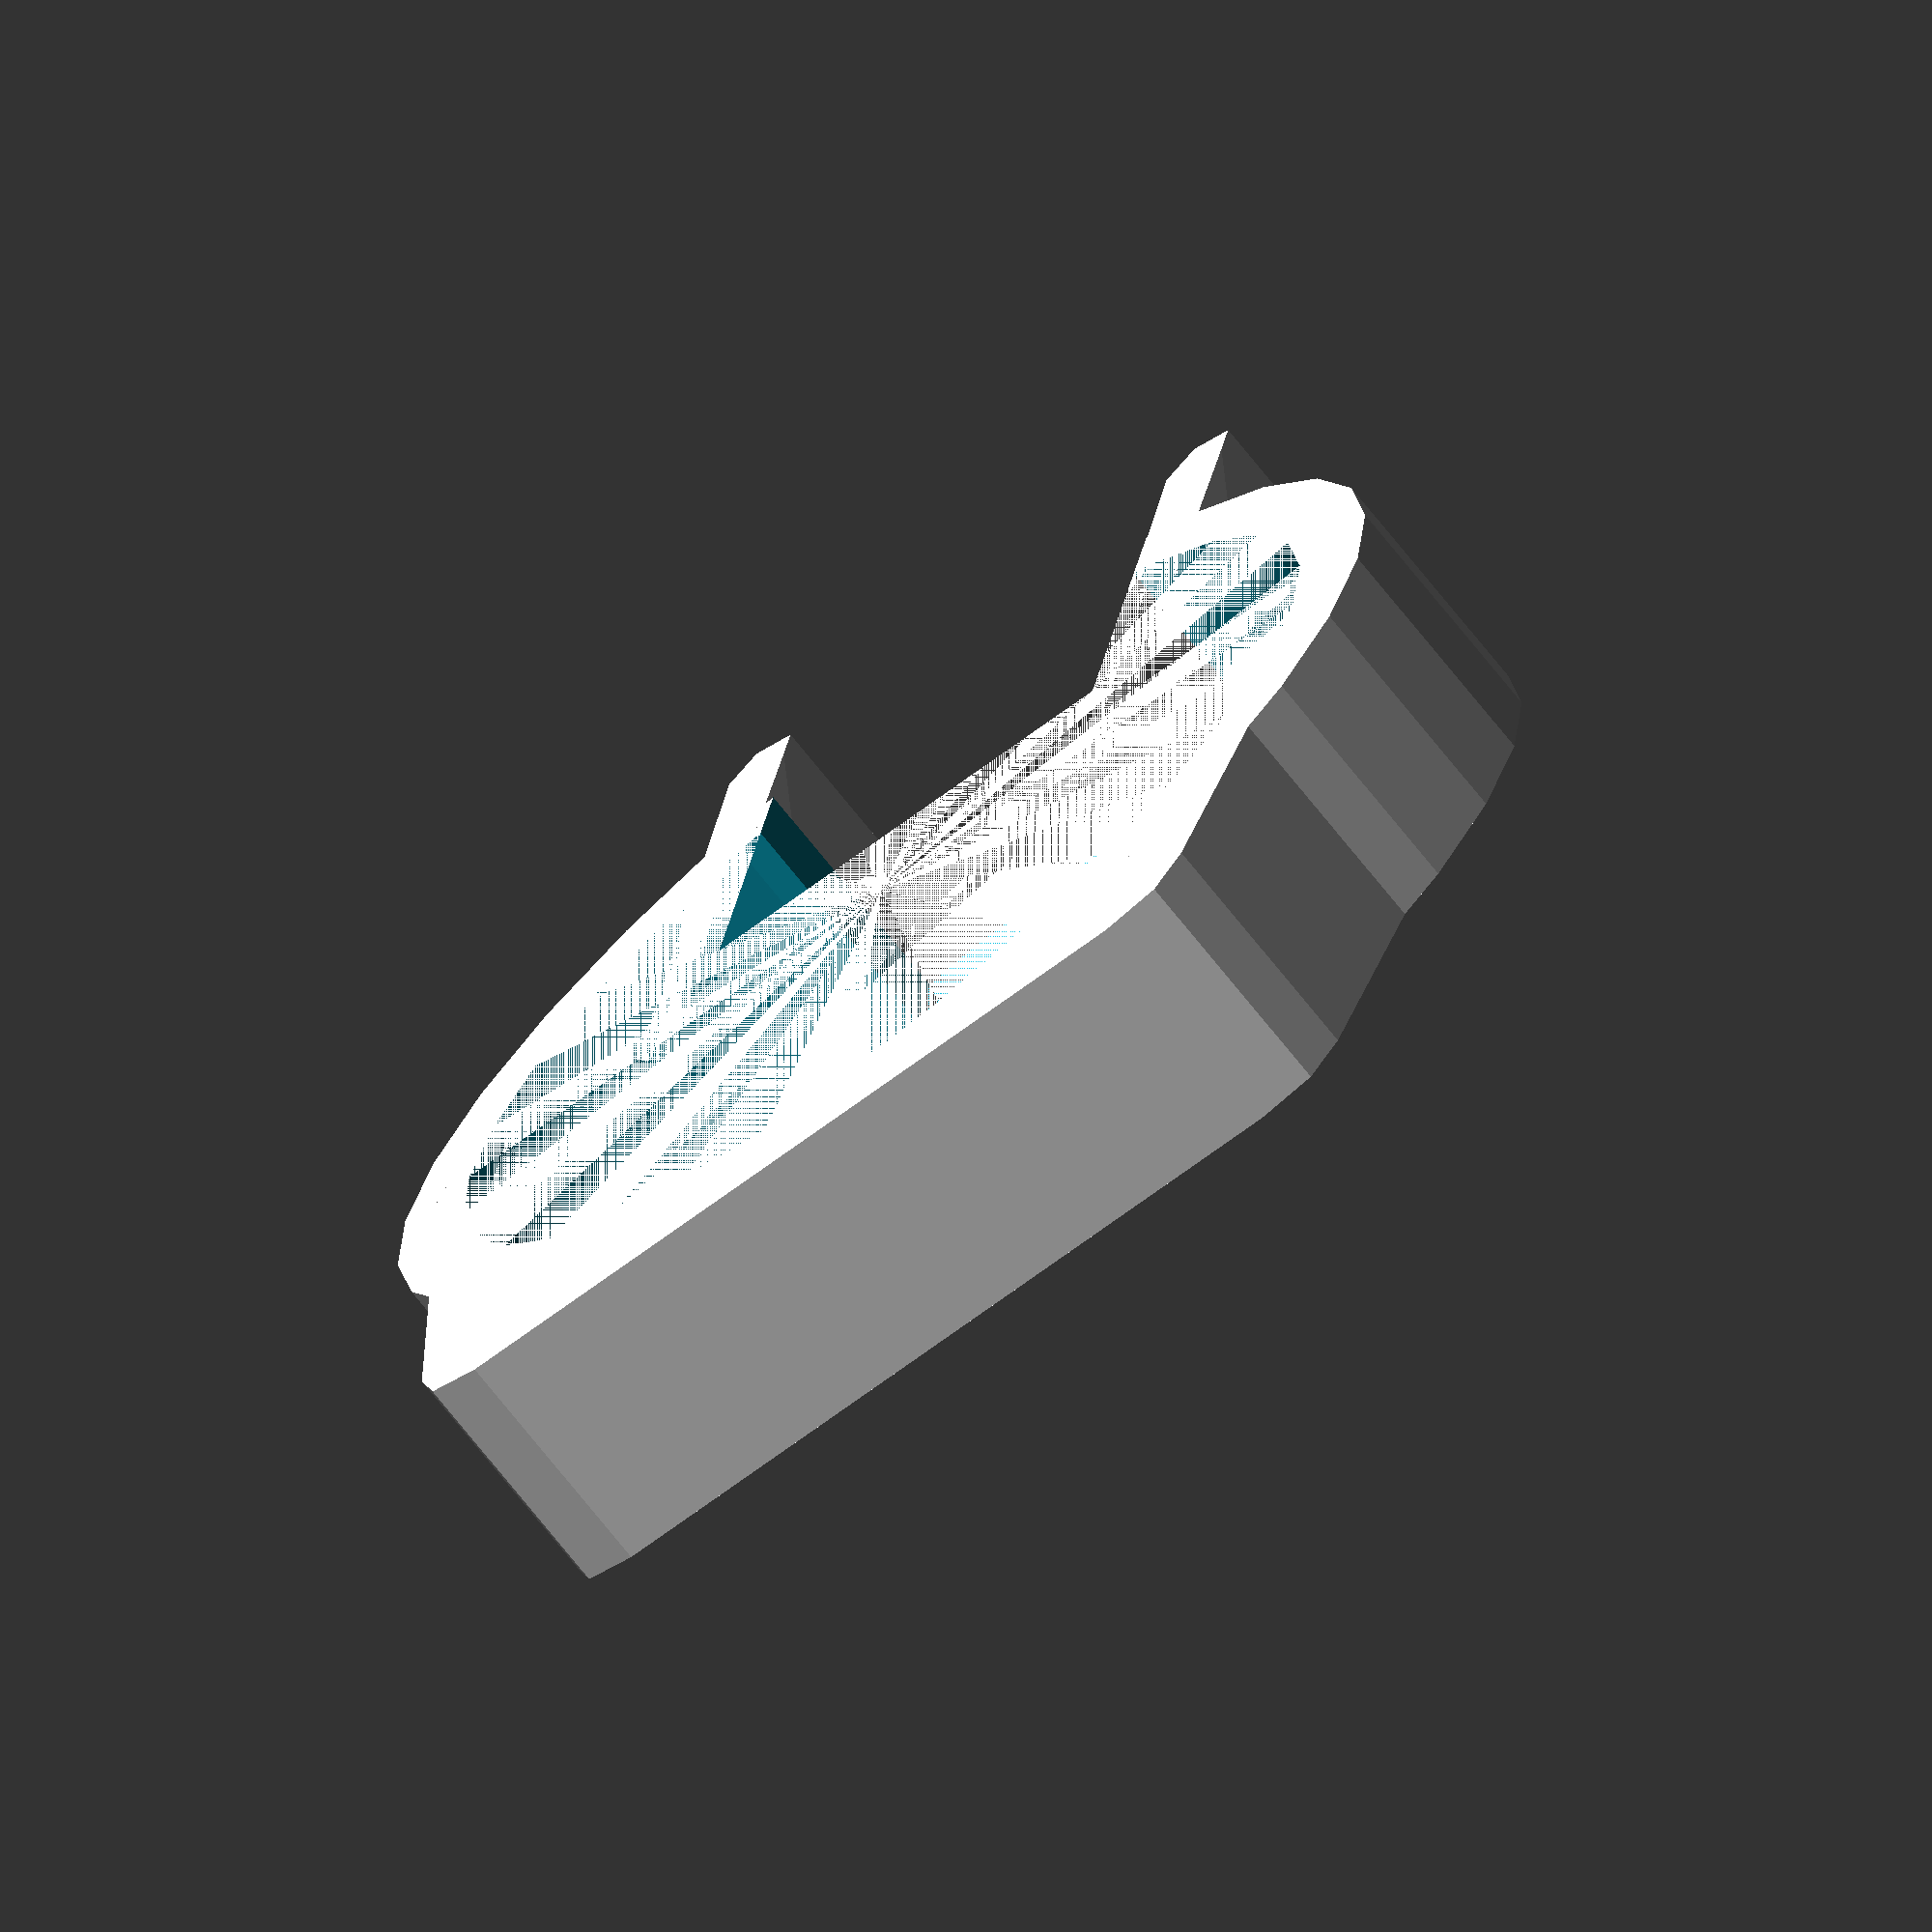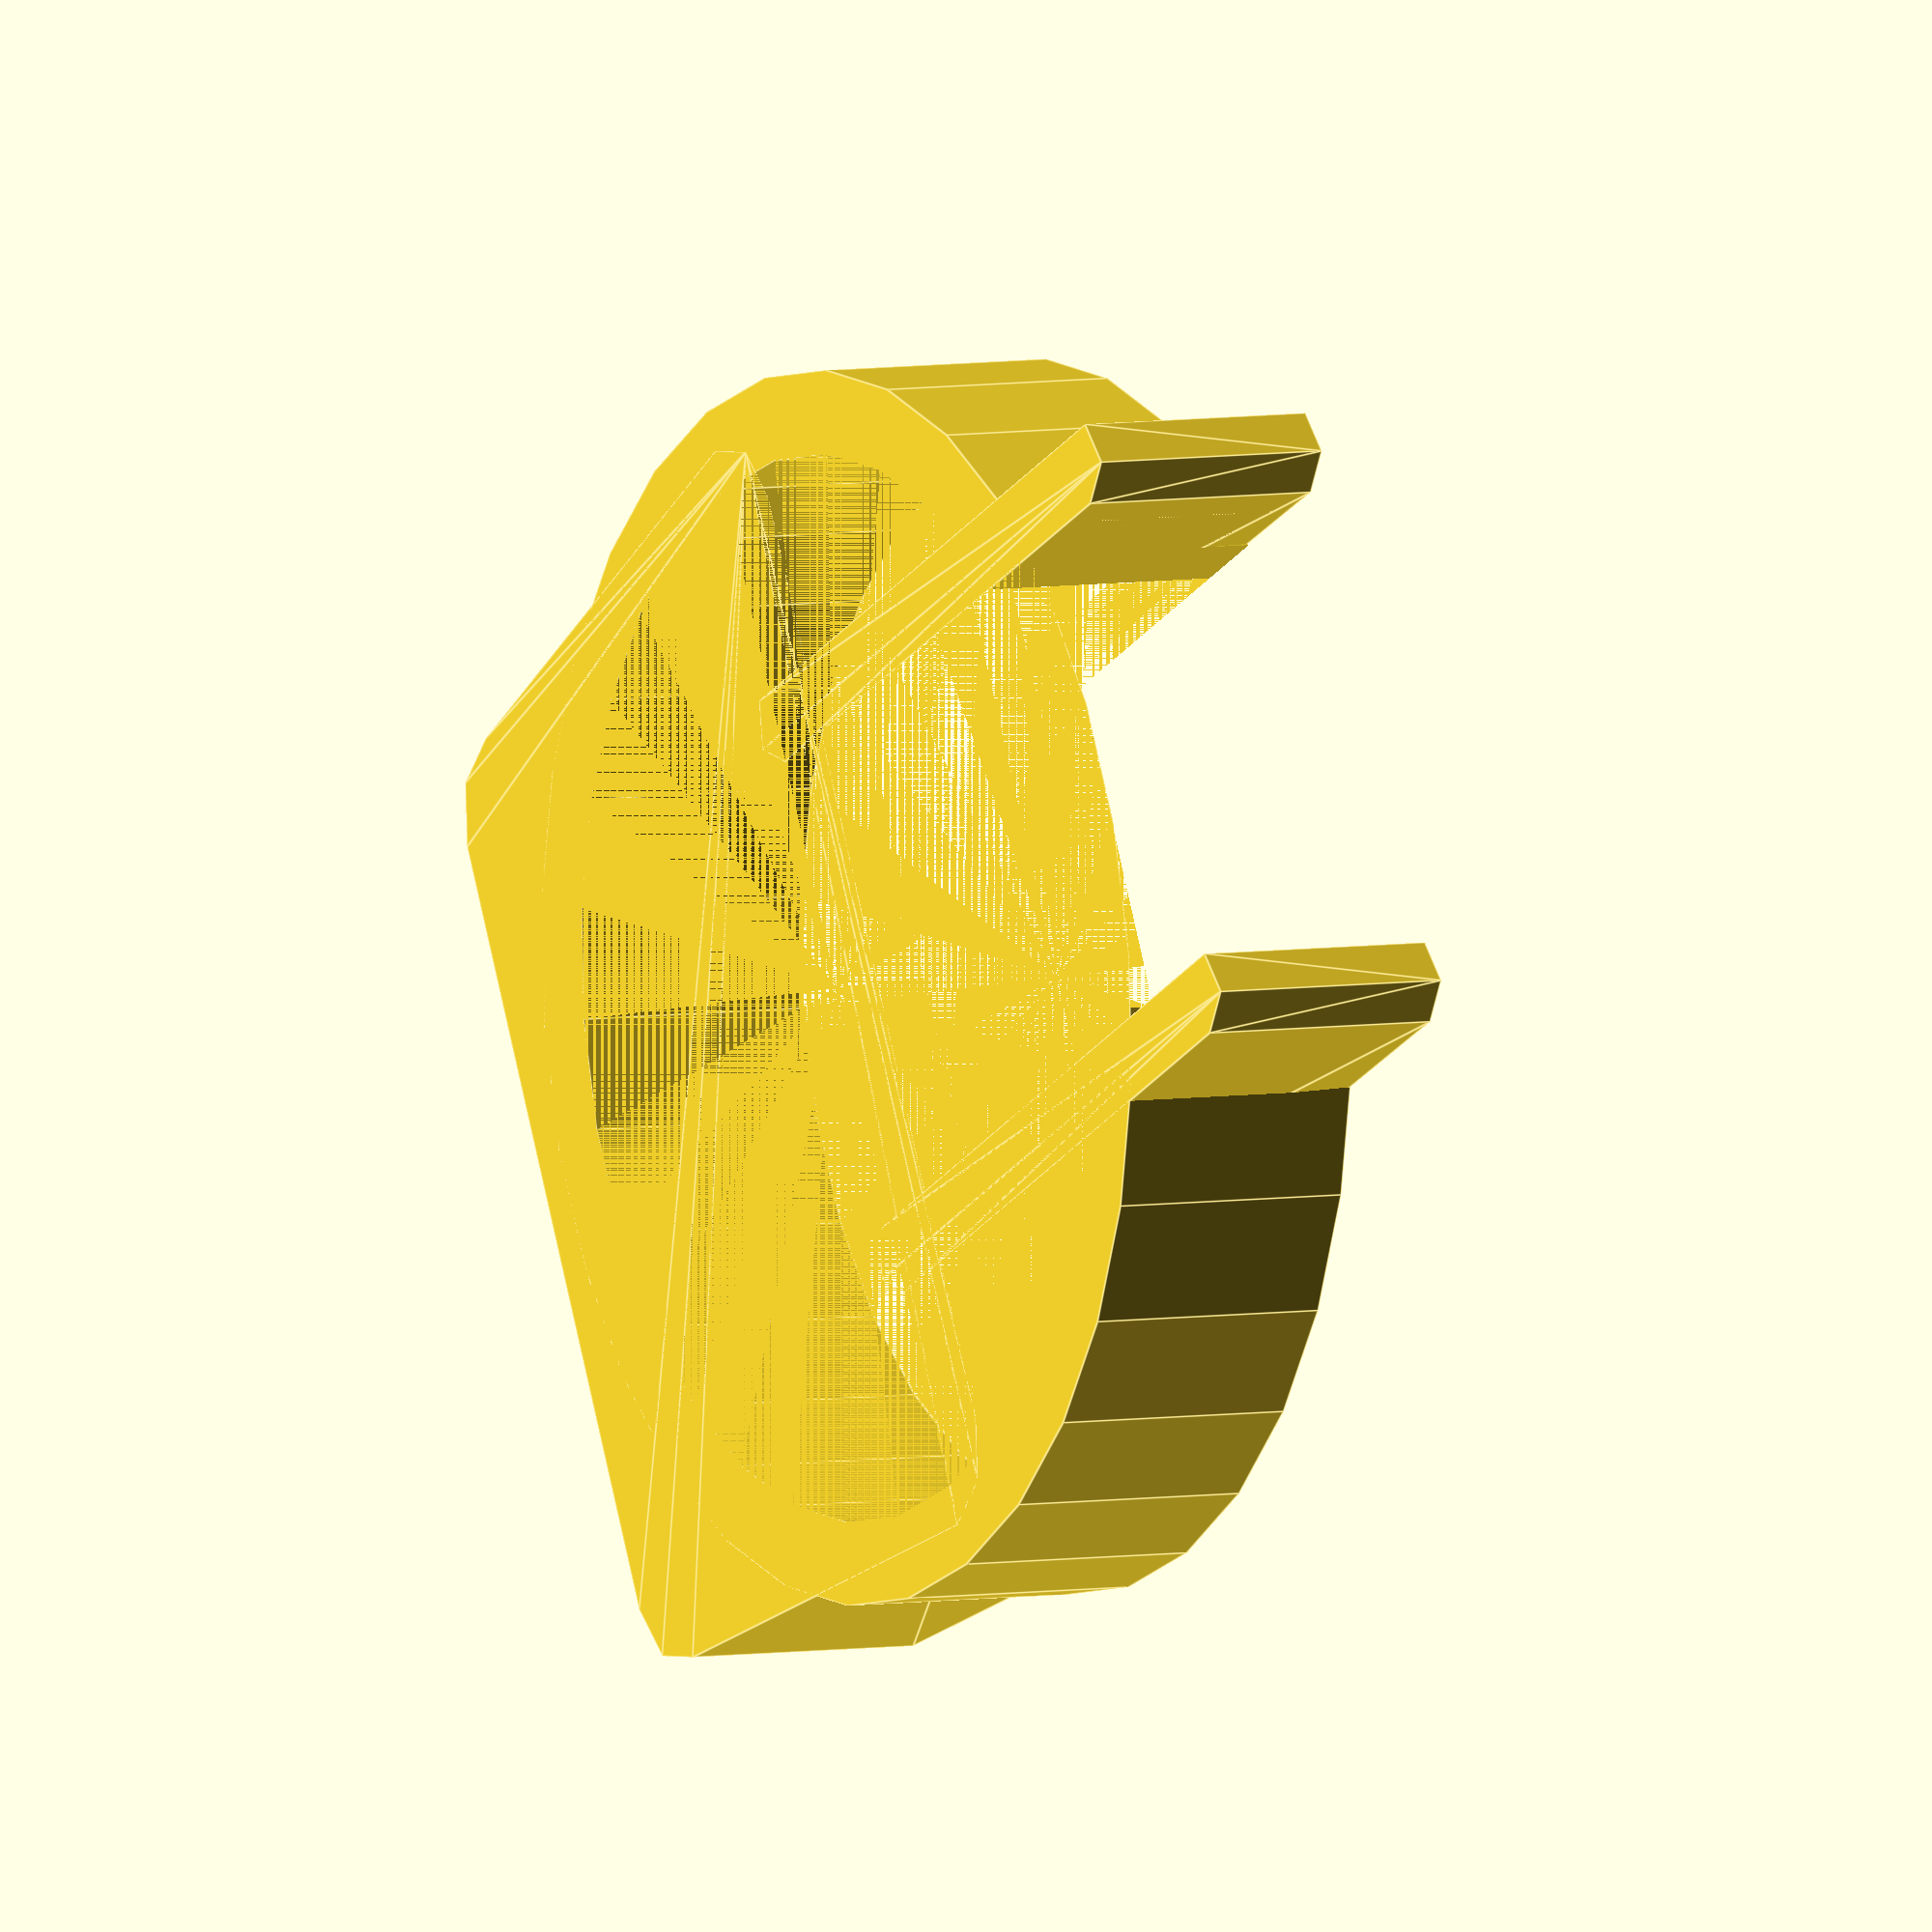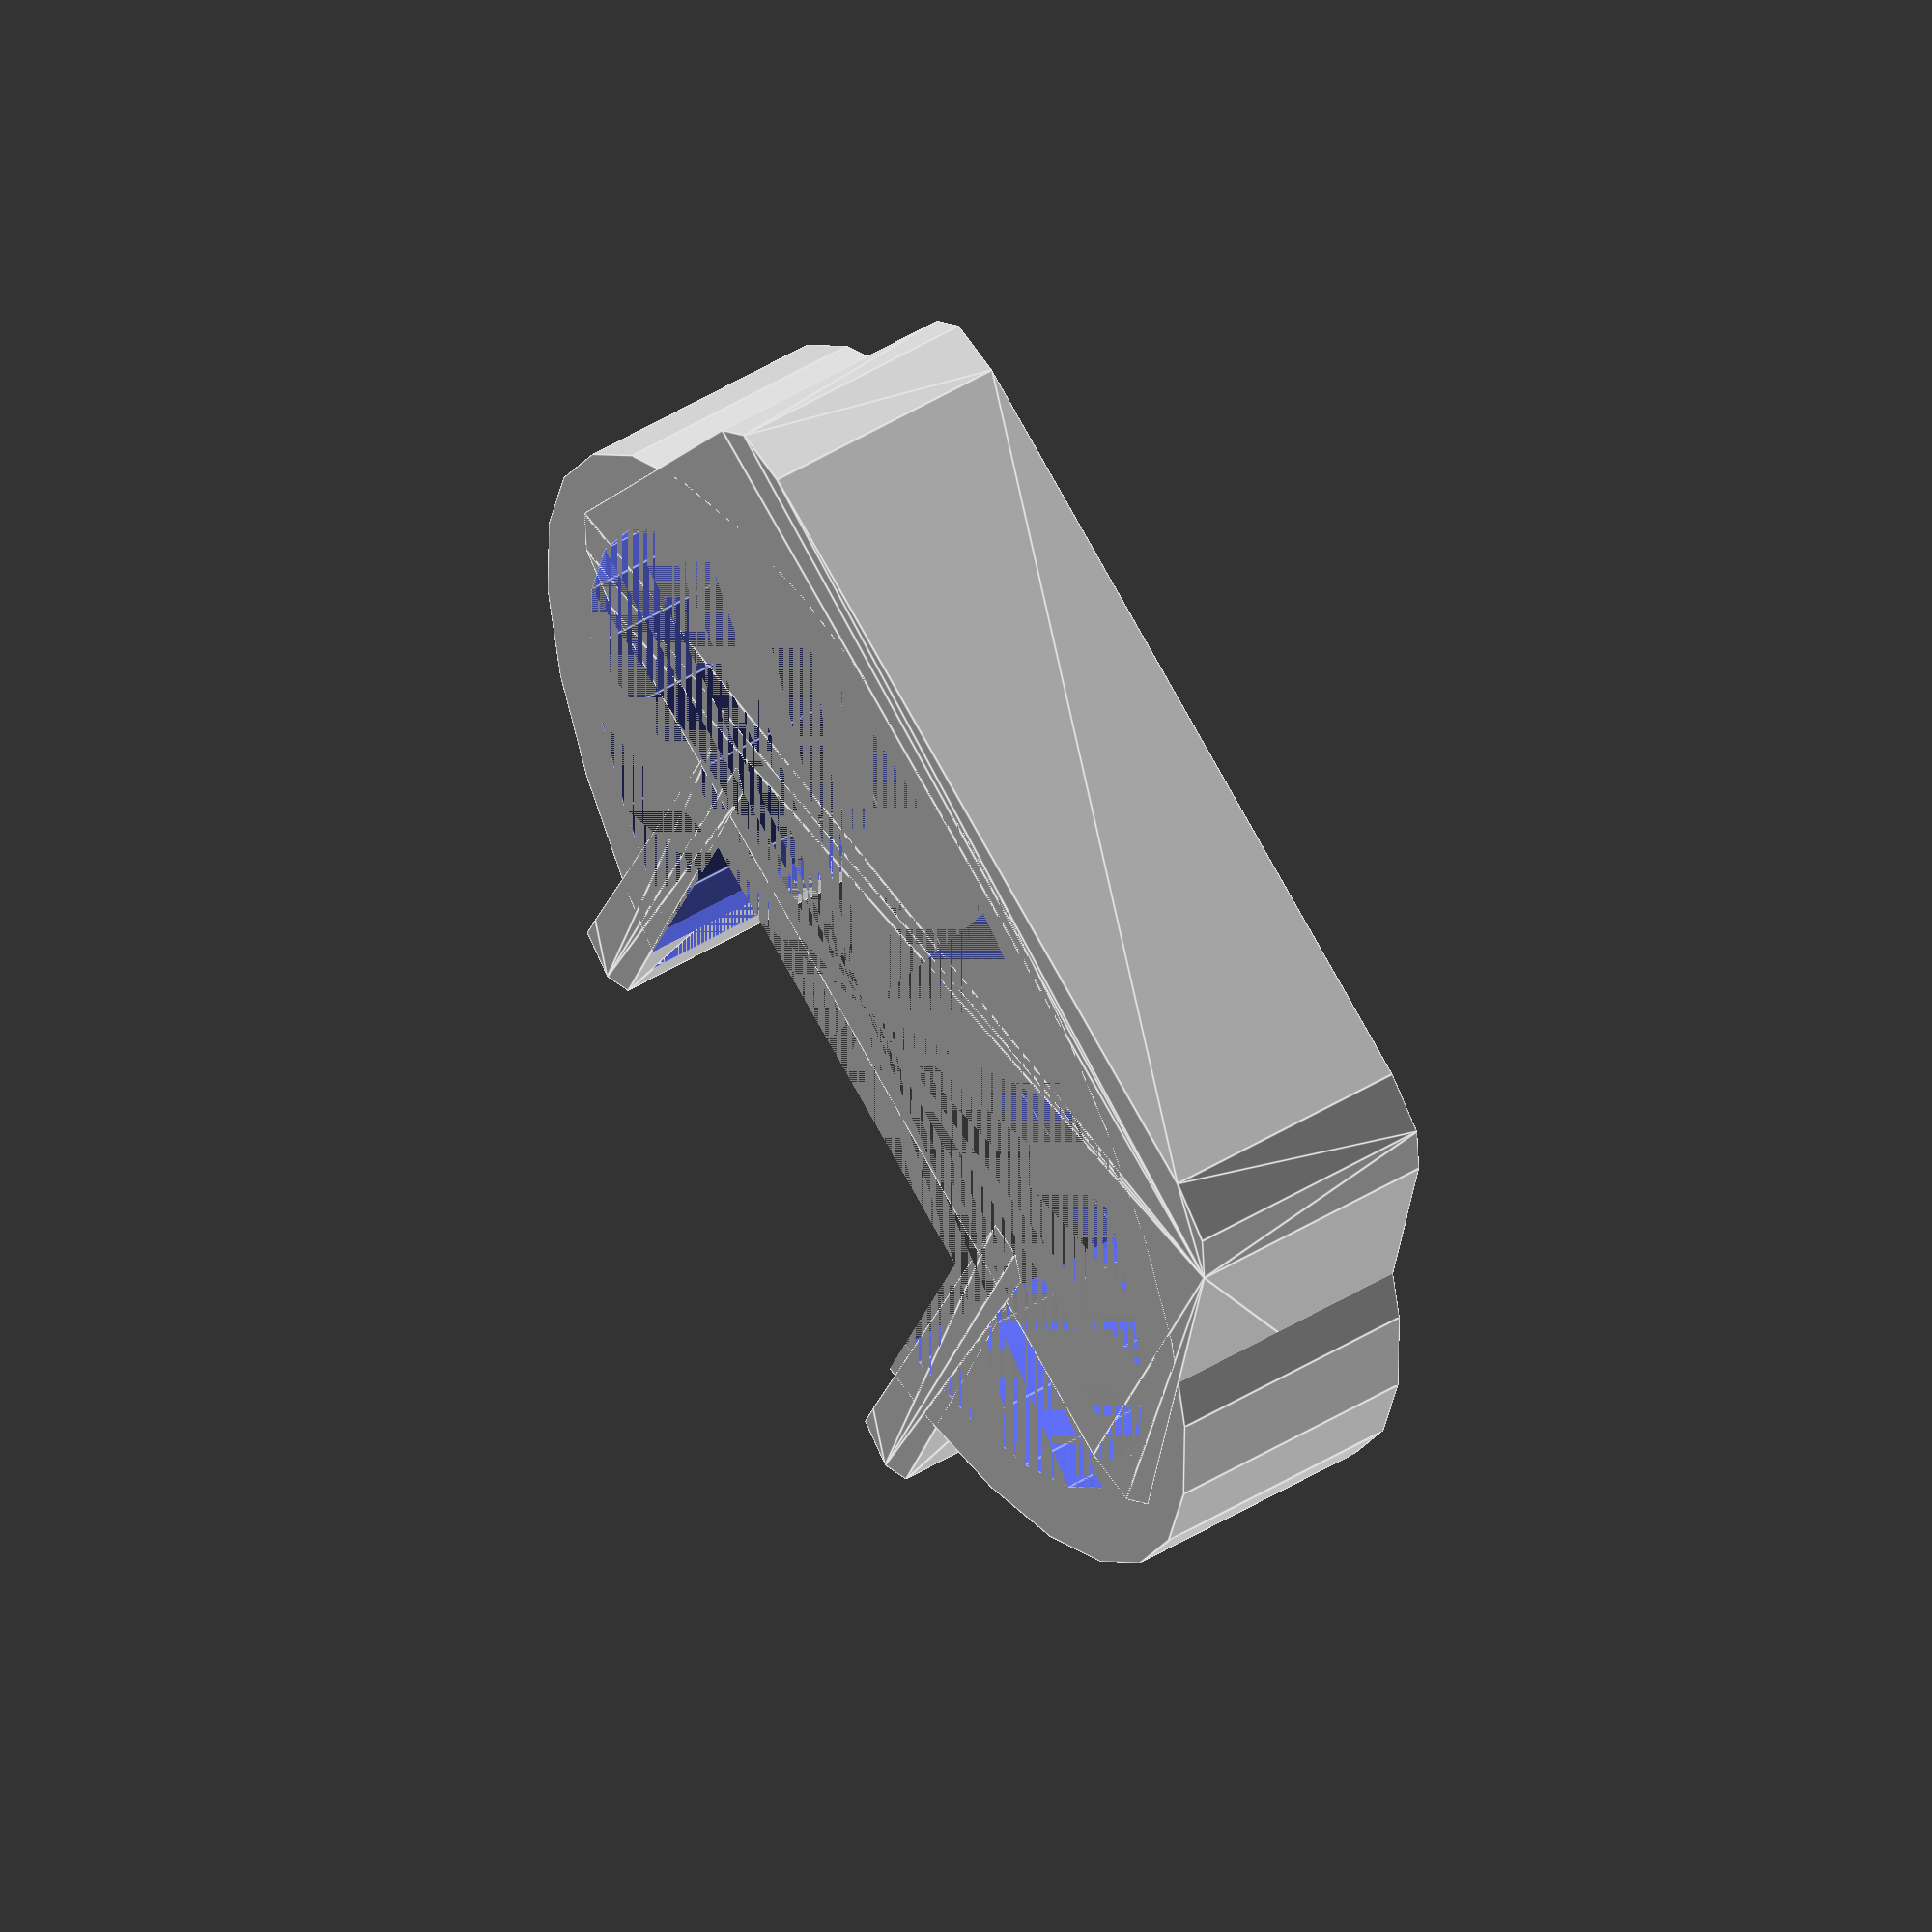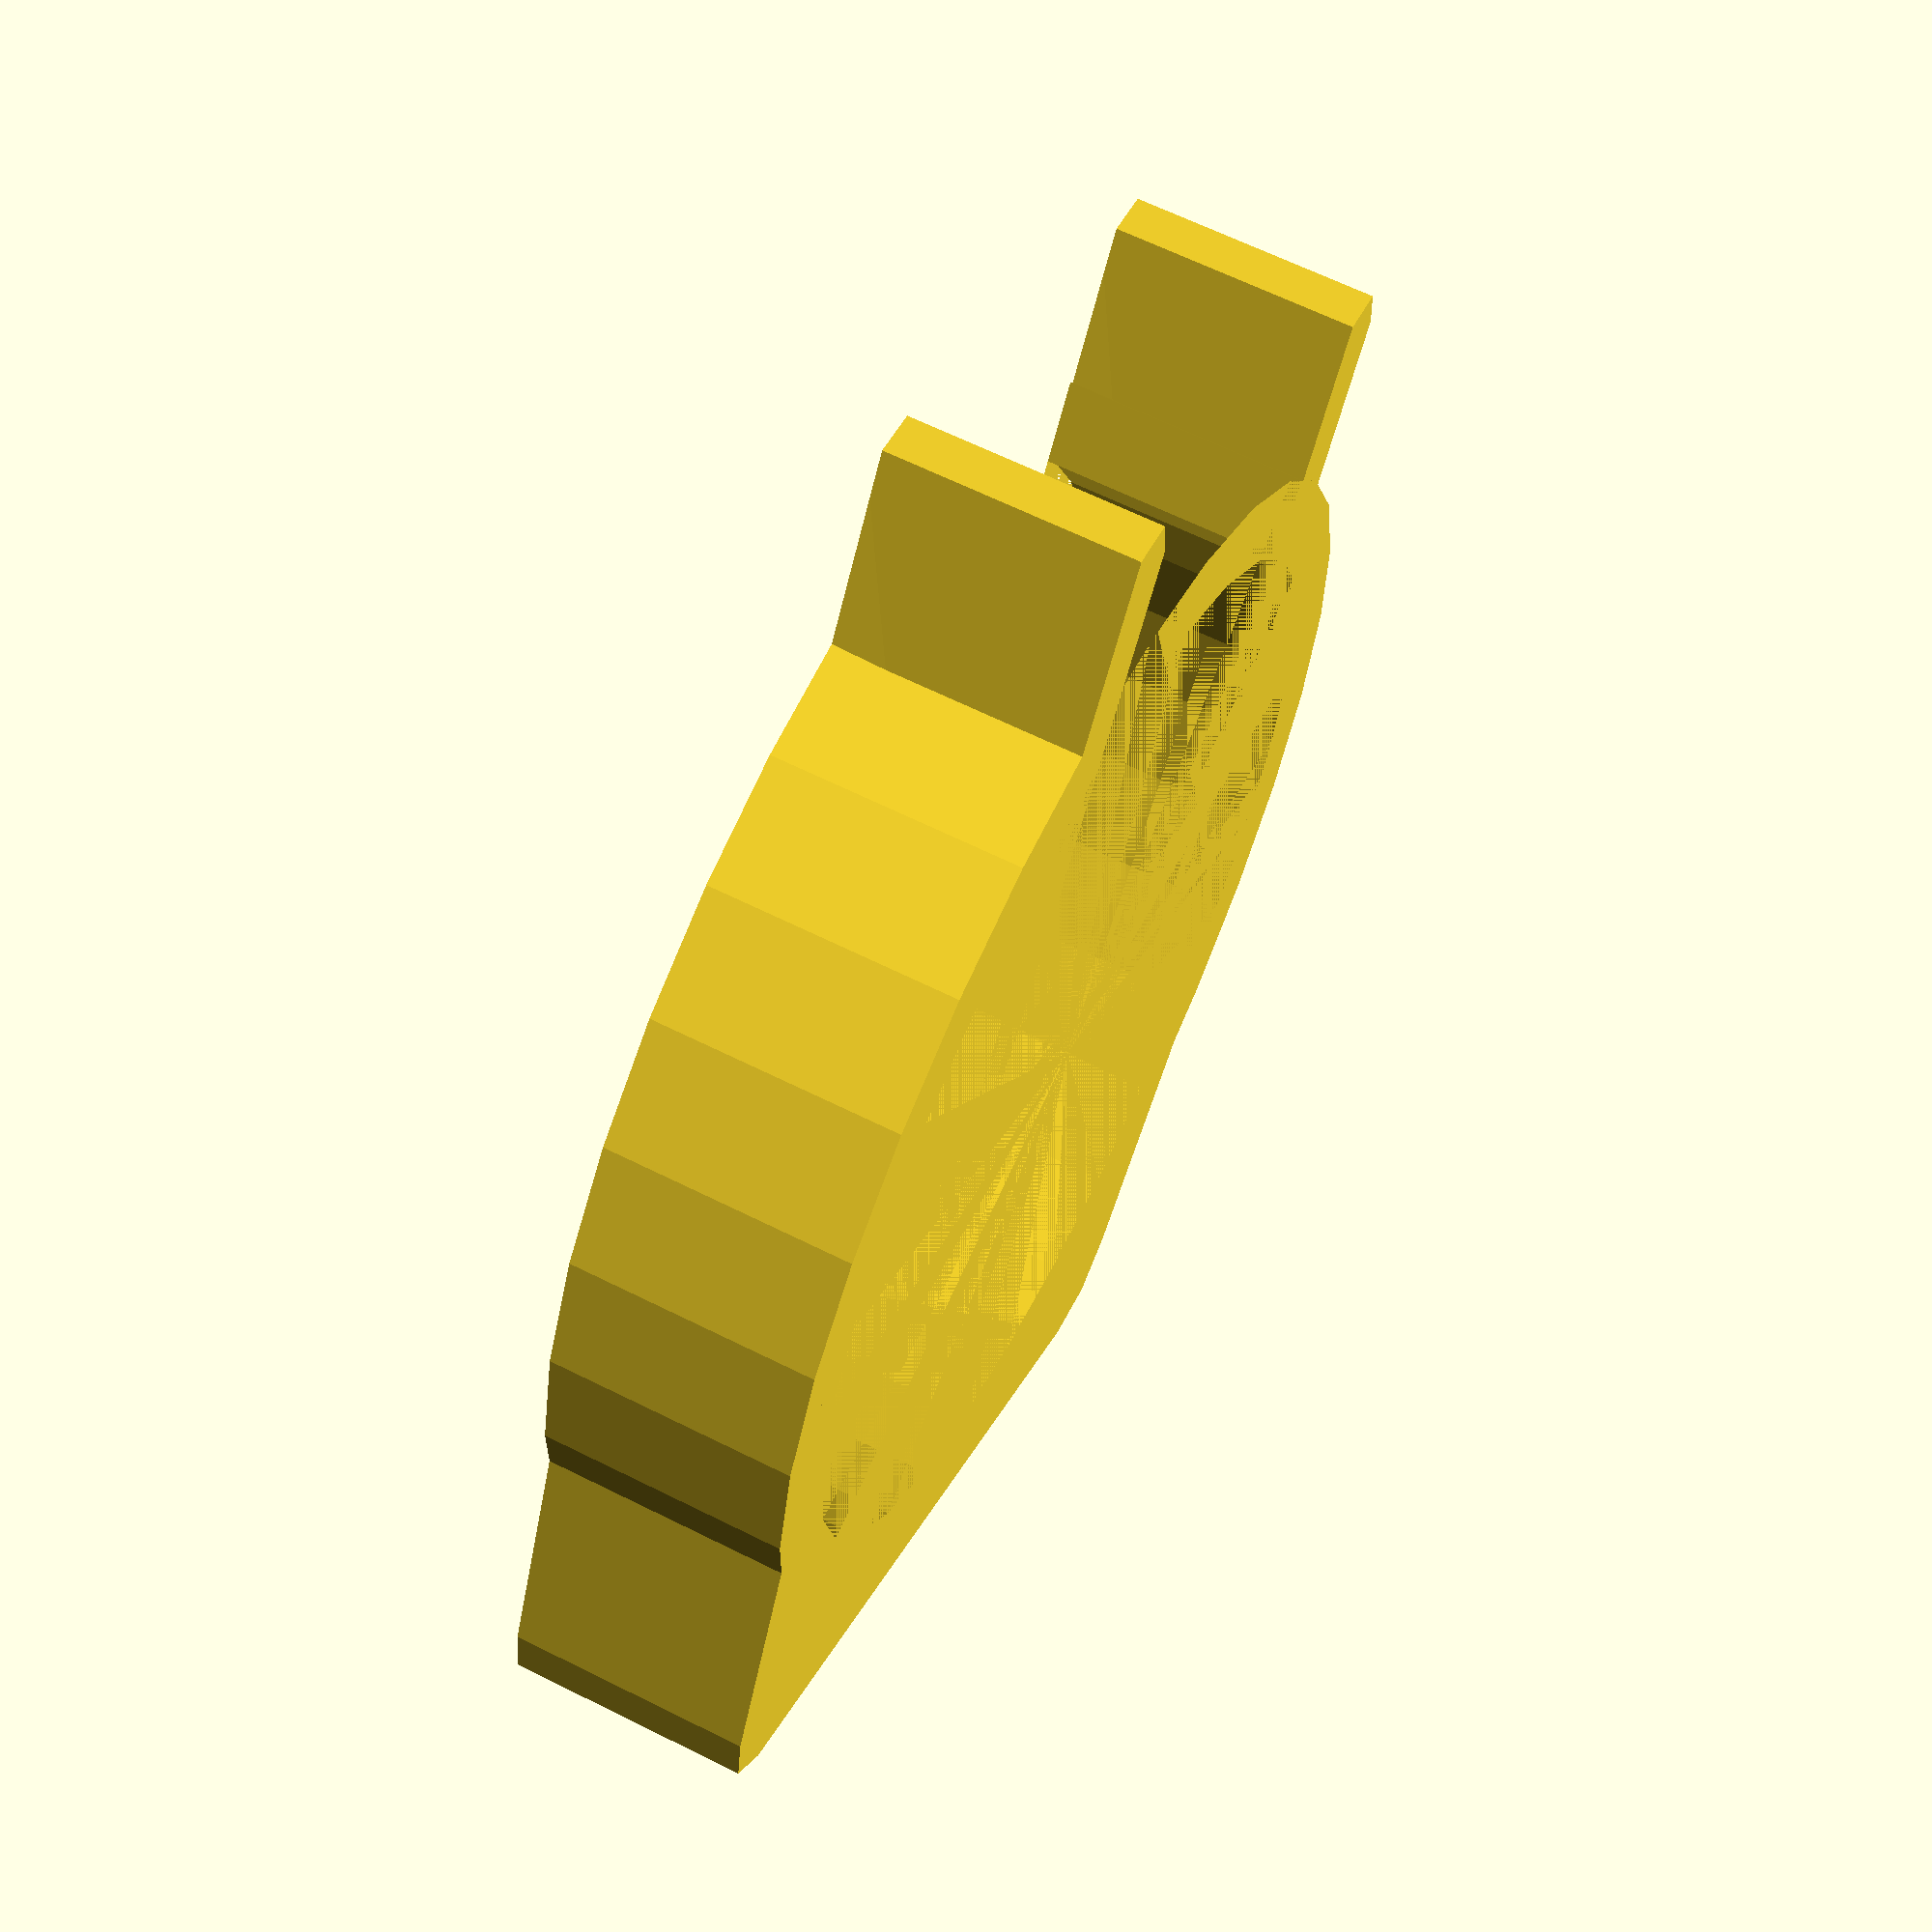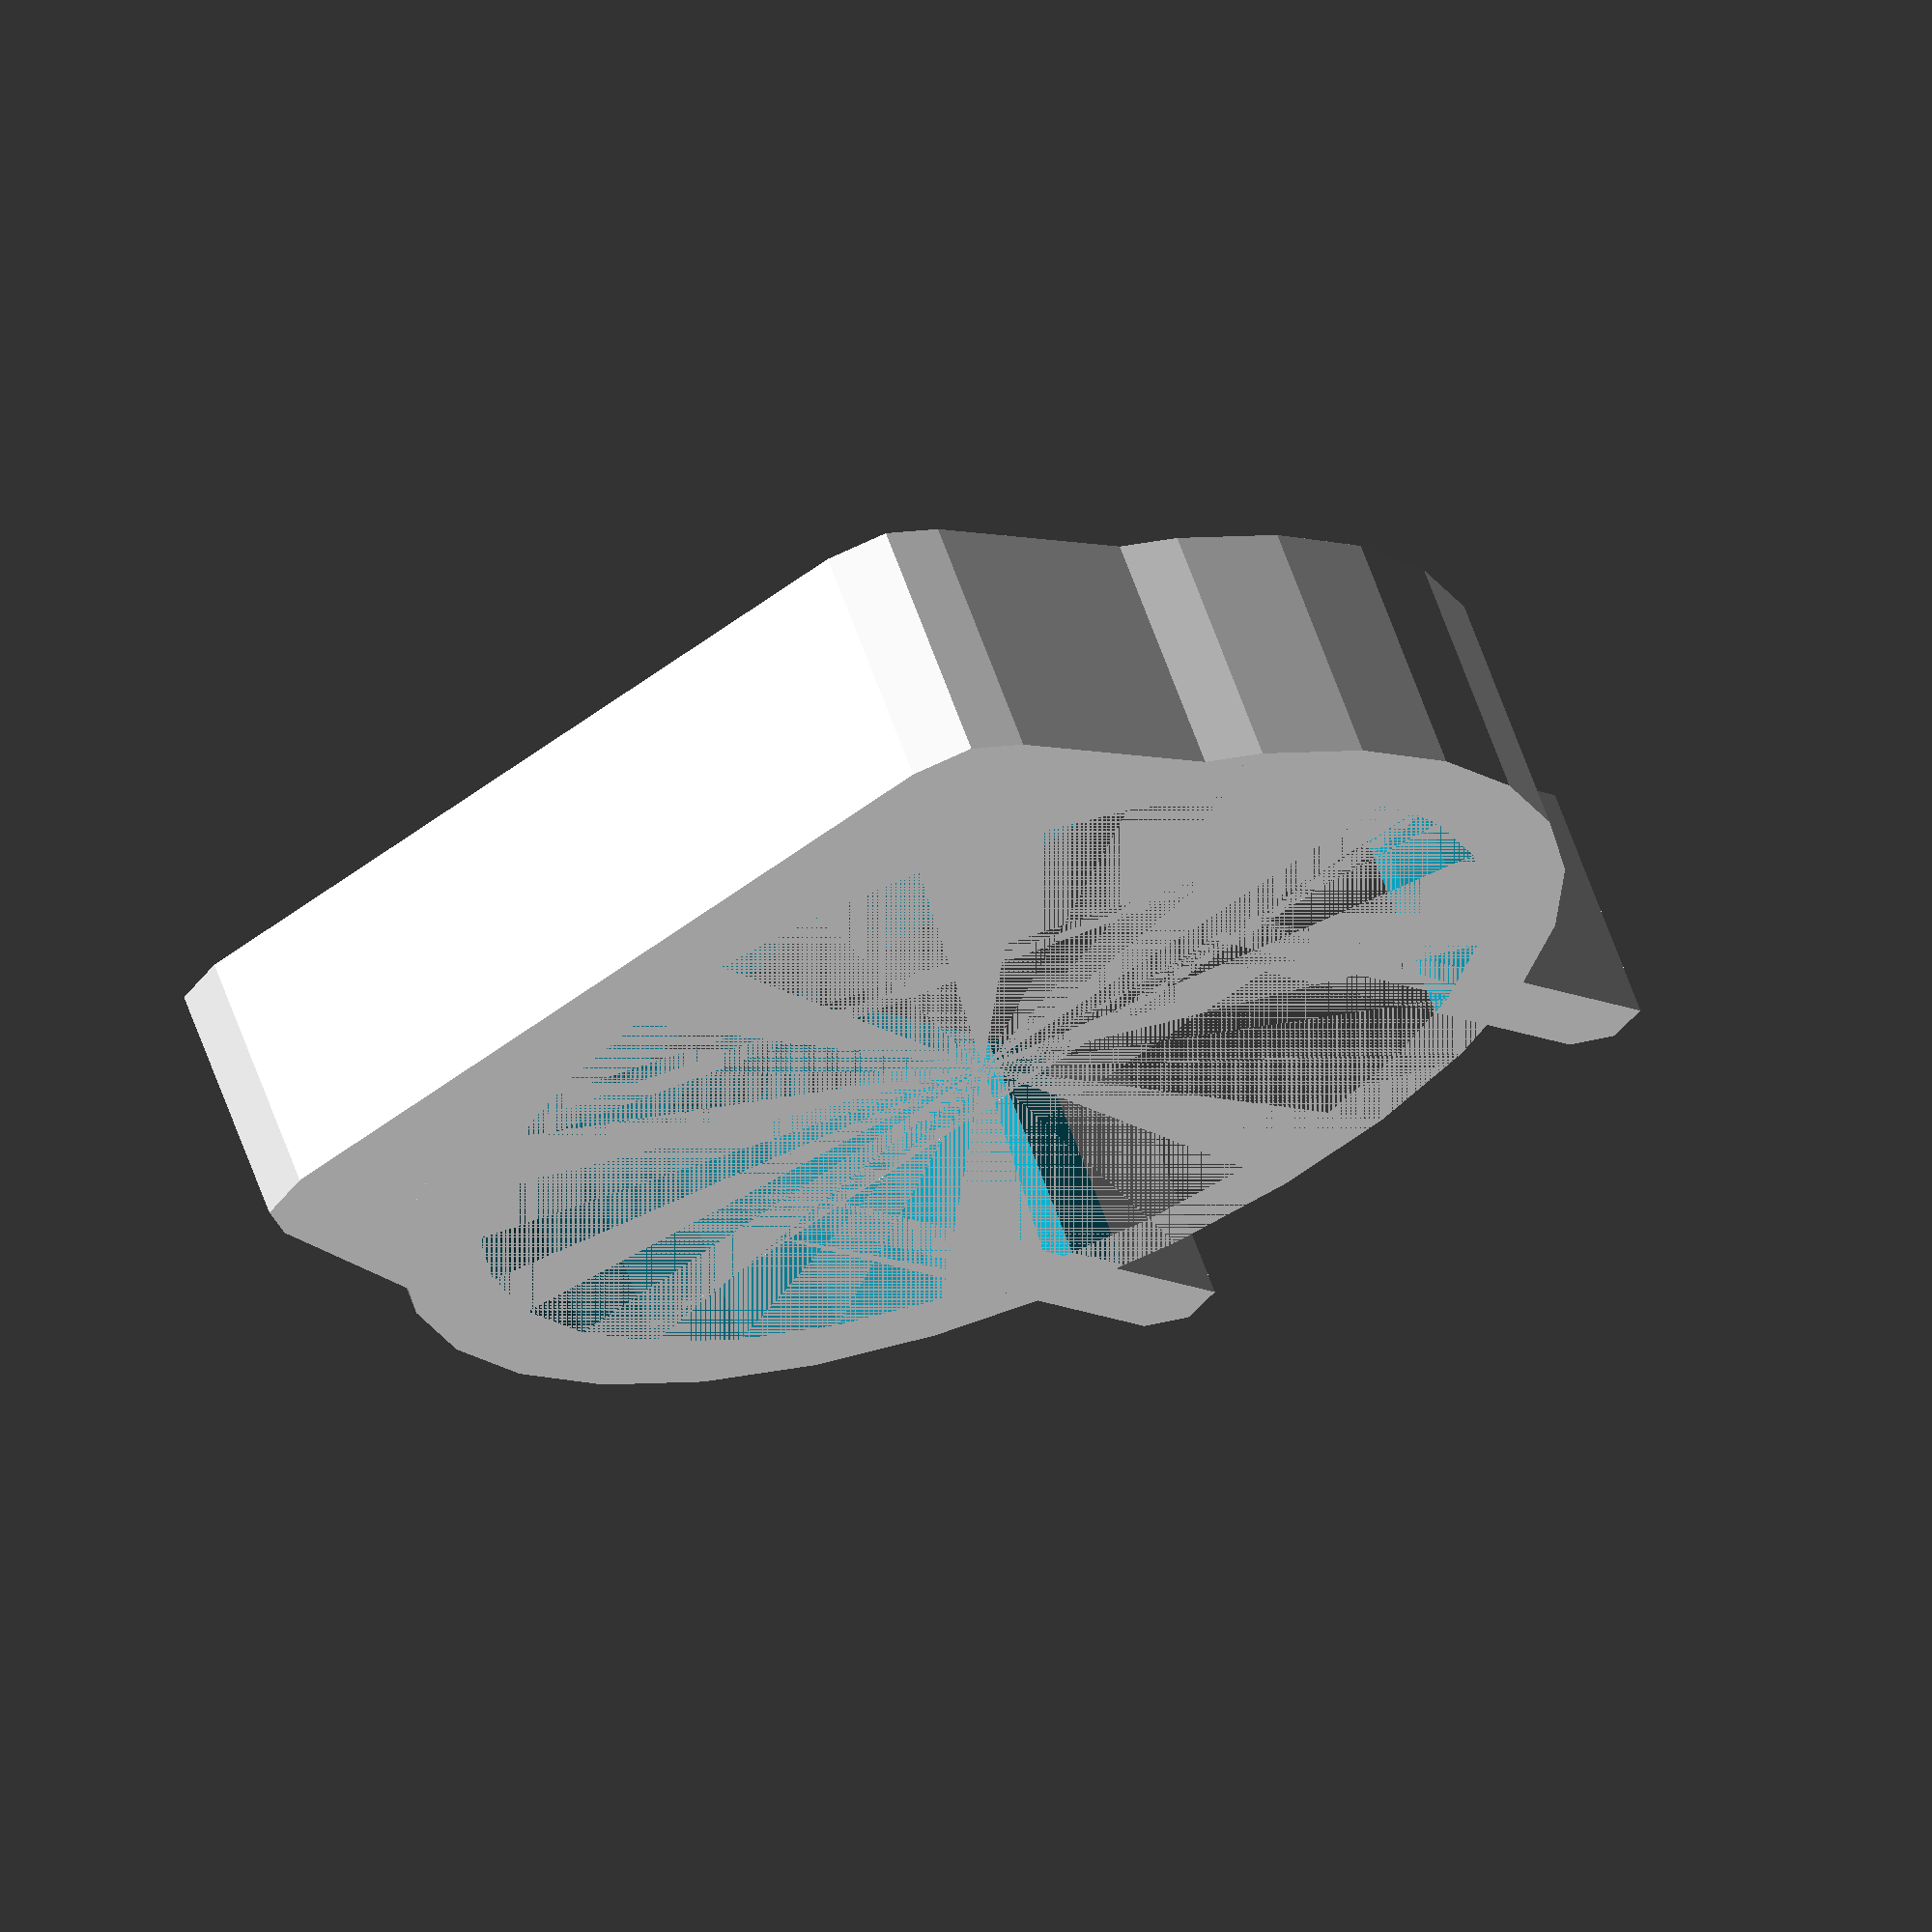
<openscad>
// *** Variables ***
size = 16; // The size of the inner hole in mm
height = 7.5;  // the Z height of the ring
thickness = 2.5; // the thickness of the ring and the bars
gap = 12;  // the size of the gap to fit over the finger
bar_length = 4;  // the size of the bars to help fit over the finger

outer = size + (thickness / 2);

module base()
    union() {
      cylinder(height, size + thickness, size + thickness, true);
      hull() {
        translate([-outer + (thickness*2), outer, -height/2]) cylinder(height, thickness, thickness);
        translate([ outer - (thickness*2), outer, -height/2]) cylinder(height, thickness, thickness);
        translate([-outer + thickness, 0, -height/2]) cylinder(height, thickness, thickness);
        translate([ outer - thickness, 0, -height/2]) cylinder(height, thickness, thickness);
      }
      hull() {
          translate([-gap/2 - thickness, 0, -height/2]) cylinder(height, thickness/2);
          translate([-gap/2 - thickness, -outer - bar_length, -height/2]) cylinder(height, thickness/2, thickness/2);
      }
      hull() {
          translate([gap/2 + thickness, 0, -height/2]) cylinder(height, thickness/2);
          translate([gap/2 + thickness, -outer - bar_length, -height/2]) cylinder(height, thickness/2, thickness/2);
      }
    }

union() {
    difference() {
        base();
        cylinder( height, size, size, true);
        translate([-gap/2 - thickness/2, -outer - thickness, -height/2]) cube(gap + thickness);
    }
}

/* 
difference() {
      hull() {
          translate([-outer, outer, -height/2]) cylinder(height, thickness);
          translate([ outer, outer, -height/2]) cylinder(height, thickness);
          translate([-outer, outer * 2/3, -height/2]) cylinder(height, thickness);
          translate([ outer, outer * 2/3, -height/2]) cylinder(height, thickness);
      }
      hull() {
          translate([-outer/2, outer*2/3 - thickness, -height/2]) cylinder(height, thickness, thickness);
          translate([outer/2, outer*2/3 - thickness, -height/2]) cylinder(height, thickness, thickness);
      }
*/
</openscad>
<views>
elev=73.0 azim=190.2 roll=38.6 proj=o view=solid
elev=354.6 azim=116.1 roll=241.5 proj=o view=edges
elev=122.2 azim=199.0 roll=121.1 proj=o view=edges
elev=295.8 azim=148.7 roll=116.7 proj=p view=wireframe
elev=294.1 azim=37.3 roll=160.1 proj=o view=solid
</views>
